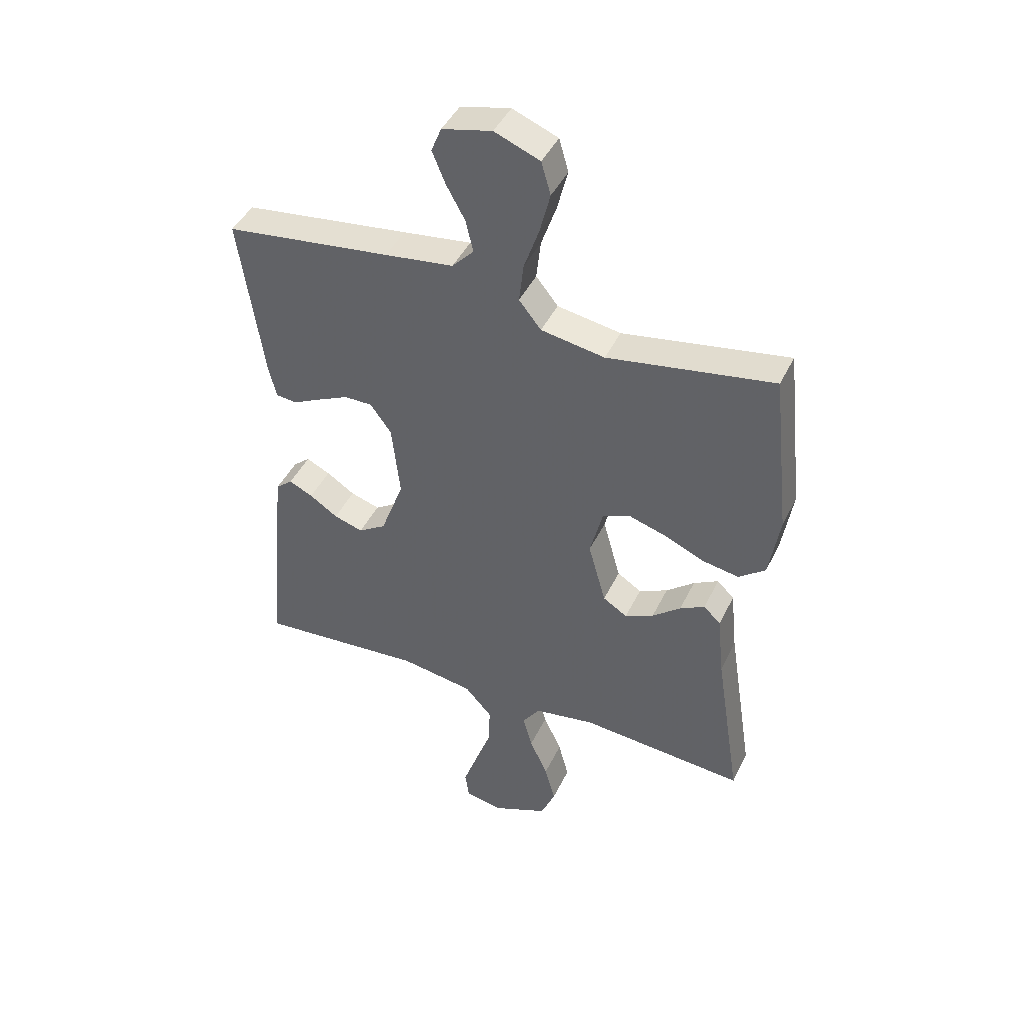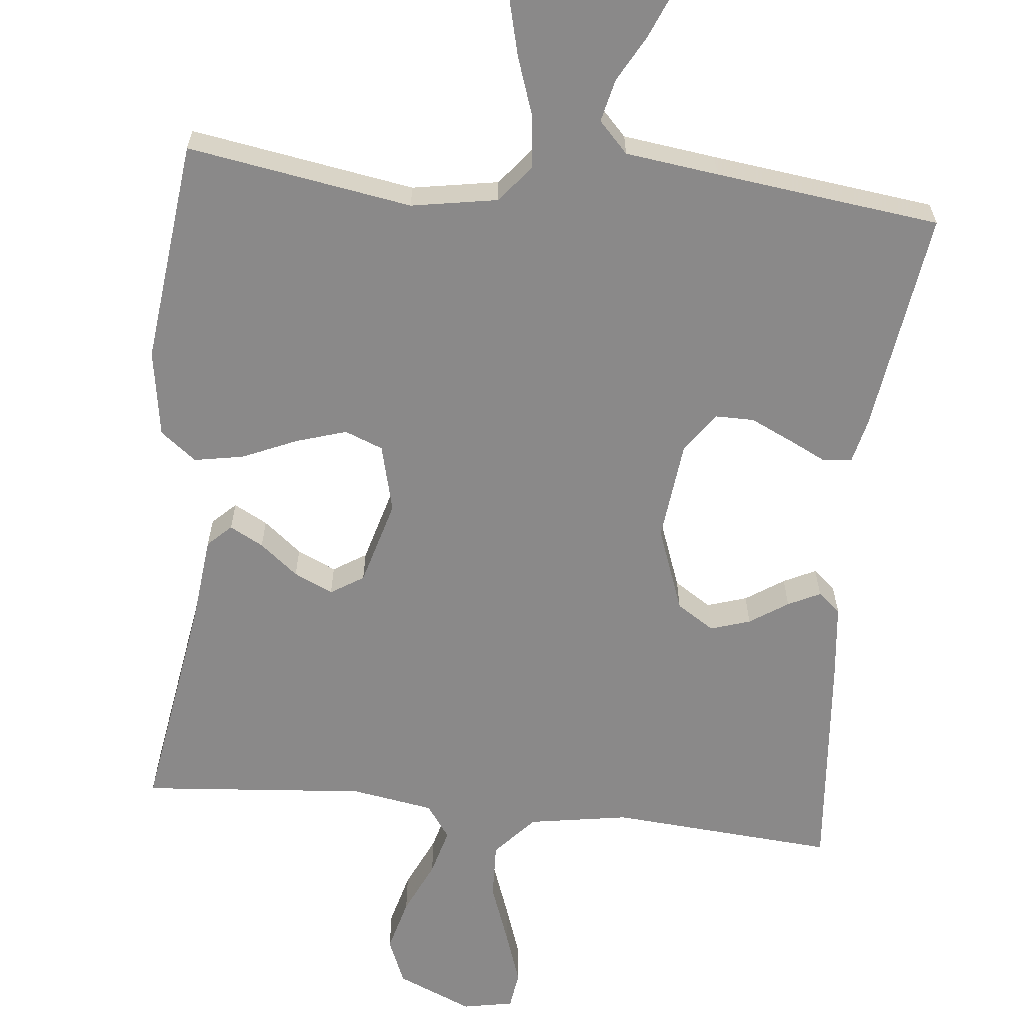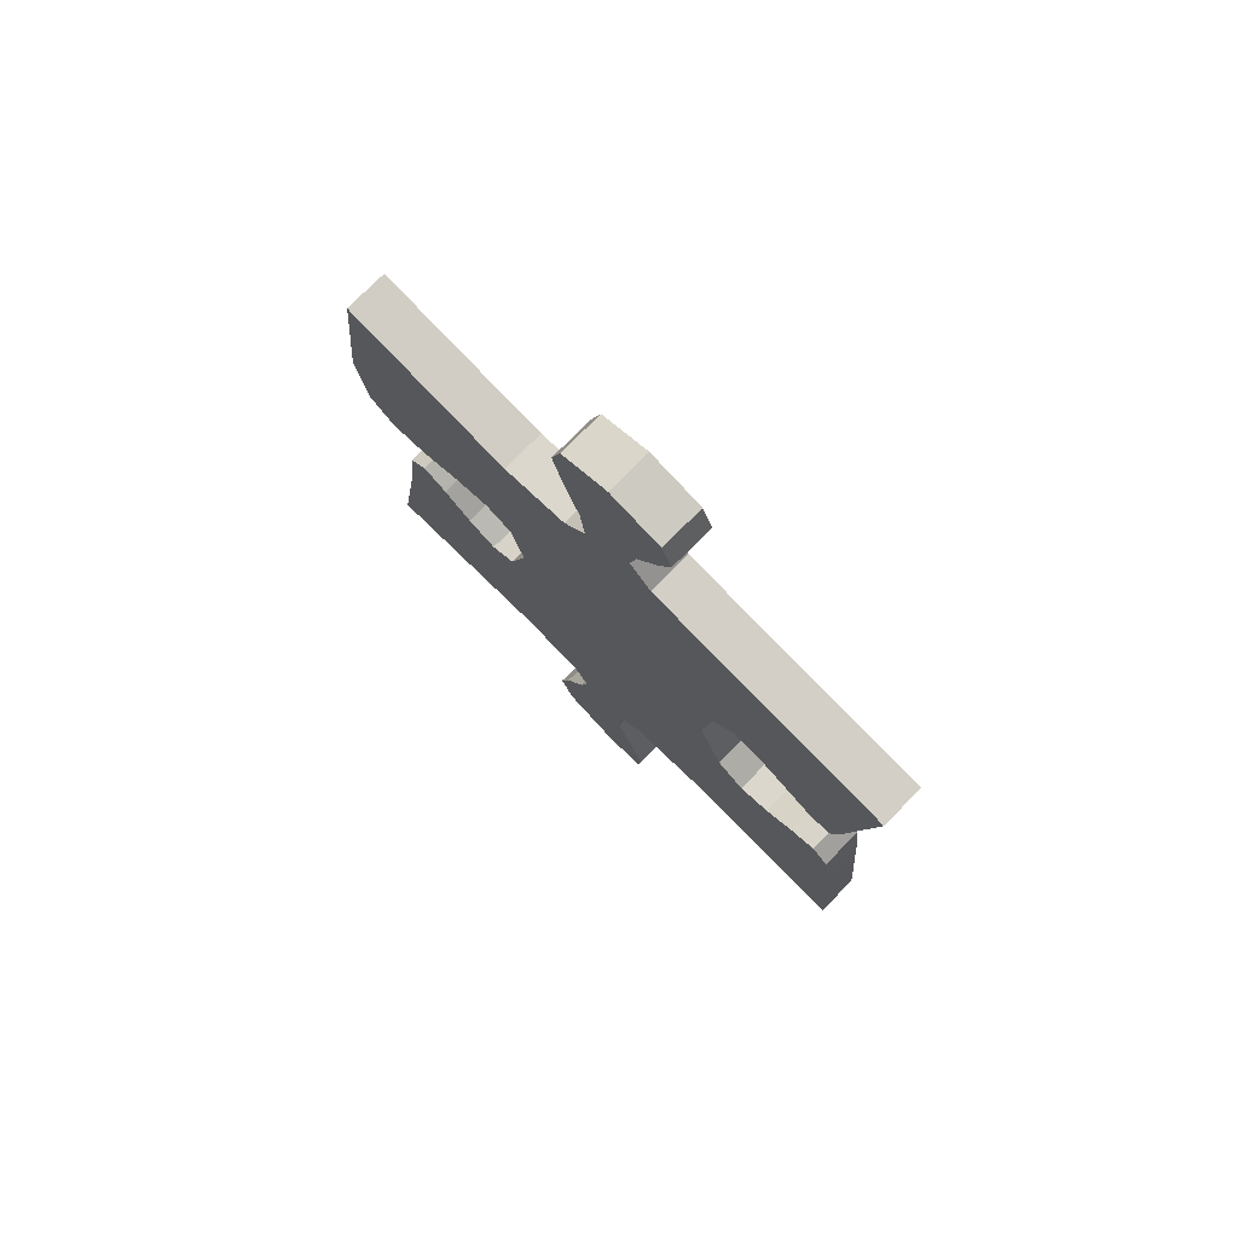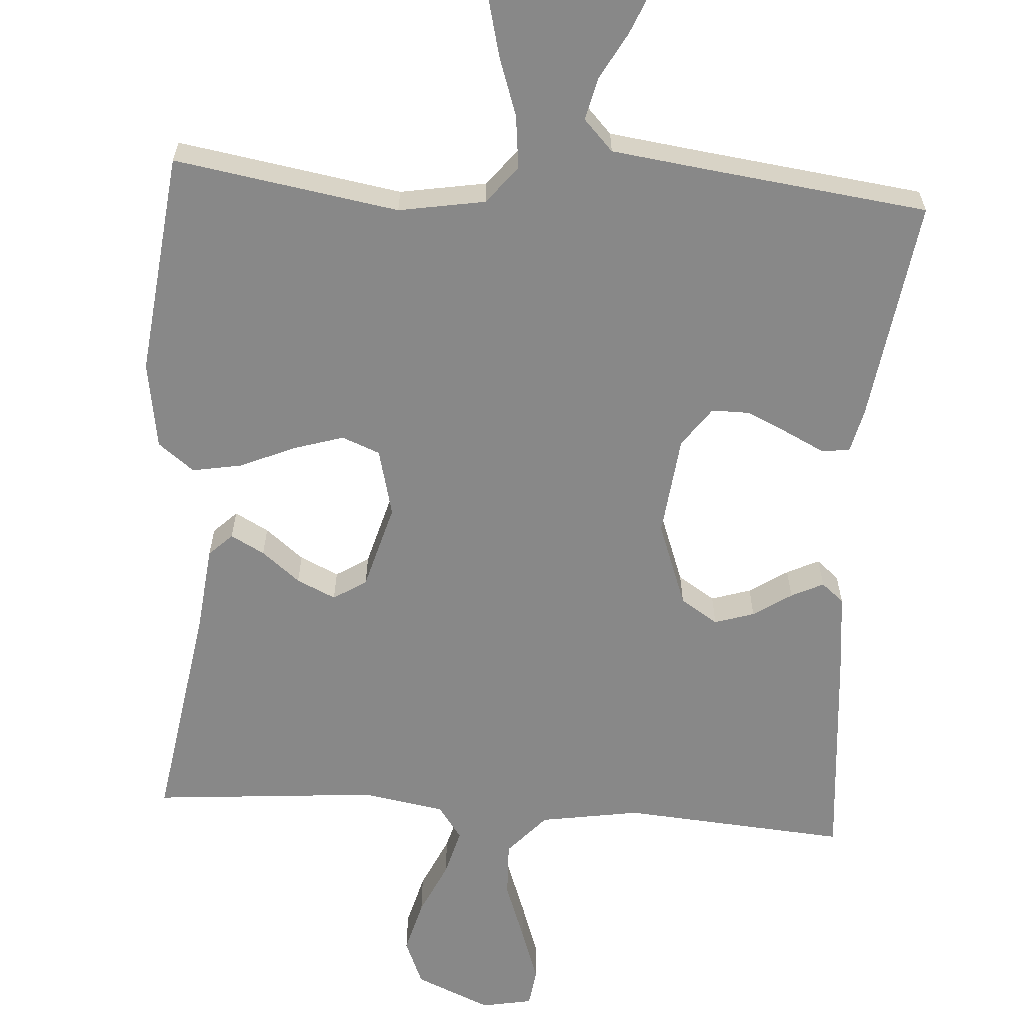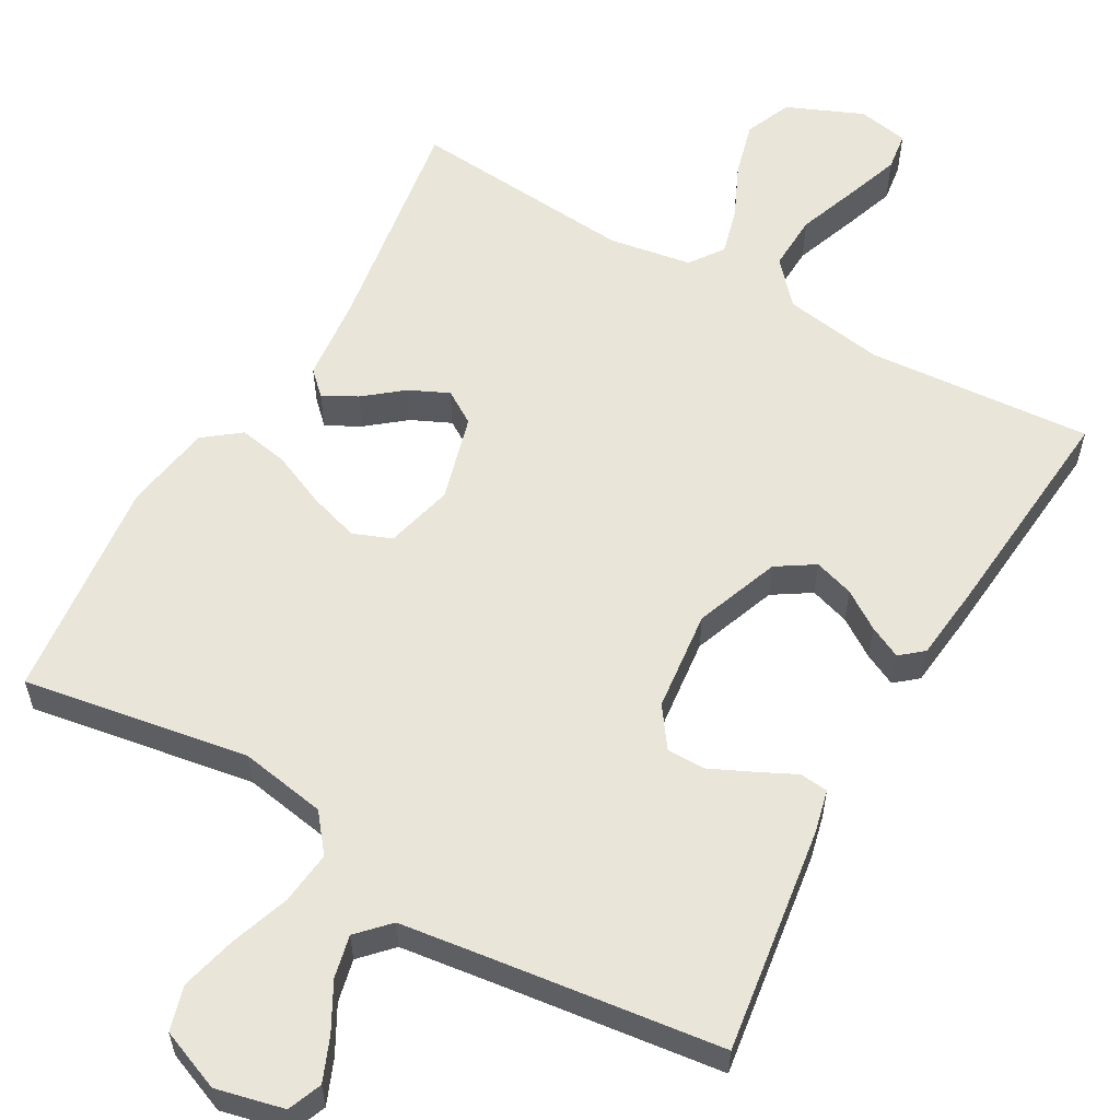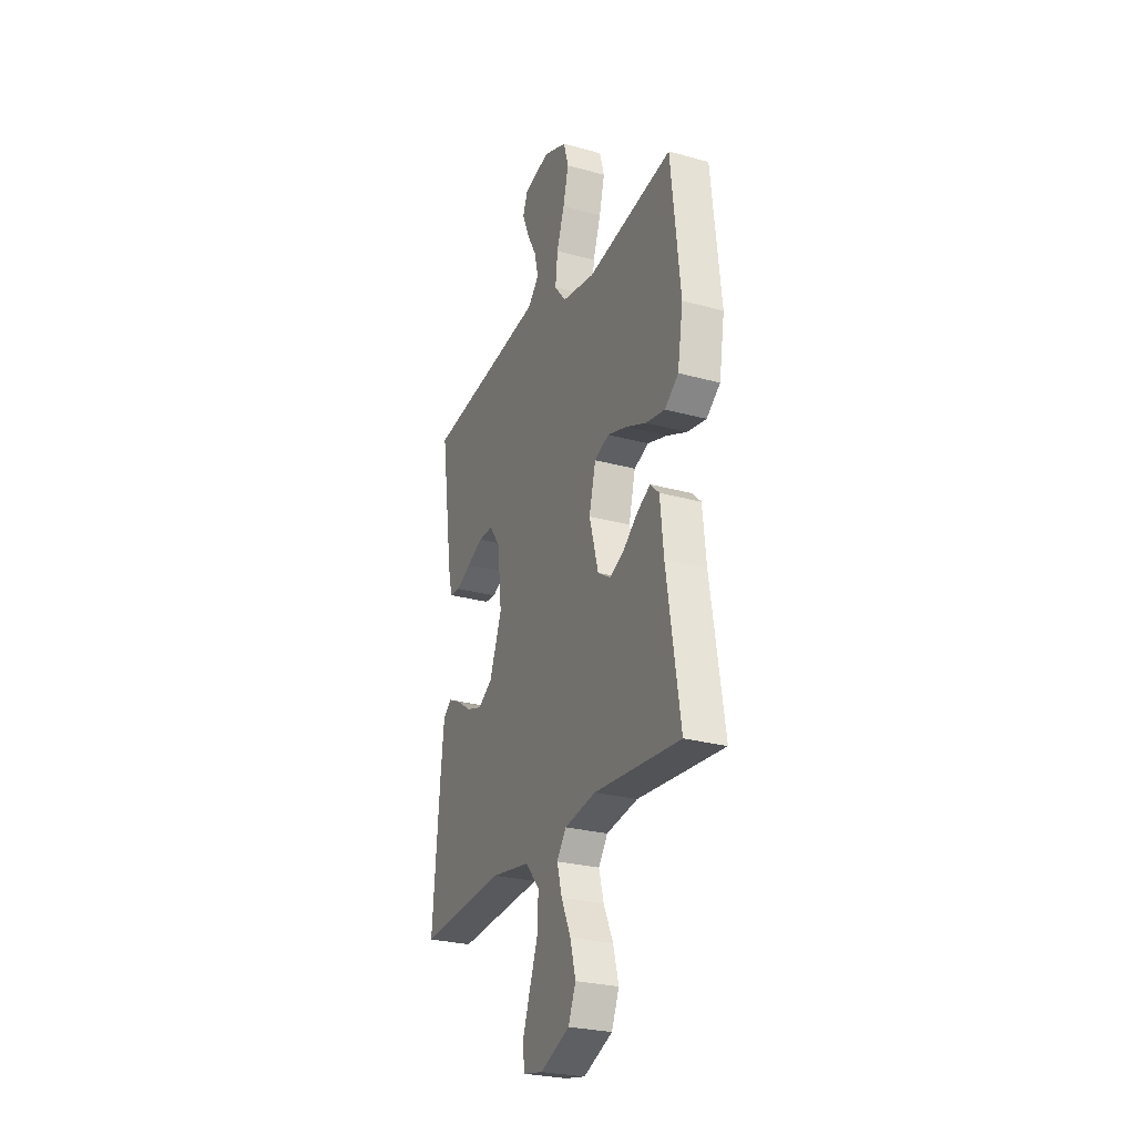
<metadata>
{"format":"obj","ext":"obj","renderer":"f3d","projection":"perspective","resolution":1024,"background":"white","views":[{"elev":43.9,"azim":-155.6,"up":"+Z"},{"elev":-63.3,"azim":-6.0,"up":"+Y"},{"elev":77.2,"azim":44.8,"up":"+Z"},{"elev":-62.9,"azim":-4.0,"up":"+Y"},{"elev":58.0,"azim":29.6,"up":"+Y"},{"elev":-26.6,"azim":-113.4,"up":"+Z"}]}
</metadata>
<code>
v 0.5 0.07 0.5
v 0.457 0.07 0.2
v 0.443 0.07 0.141
v 0.405 0.07 0.137
v 0.354 0.07 0.162
v 0.298 0.07 0.188
v 0.247 0.07 0.188
v 0.209 0.07 0.135
v 0.194 0.07 0
v 0.236 0.07 -0.113
v 0.286 0.07 -0.145
v 0.339 0.07 -0.128
v 0.39 0.07 -0.094
v 0.433 0.07 -0.073
v 0.463 0.07 -0.098
v 0.474 0.07 -0.2
v 0.5 0.07 -0.5
v 0.2 0.07 -0.478
v 0.067 0.07 -0.5
v 0.017 0.07 -0.556
v 0.02 0.07 -0.631
v 0.05 0.07 -0.713
v 0.075 0.07 -0.785
v 0.068 0.07 -0.836
v 0 0.07 -0.849
v -0.101 0.07 -0.806
v -0.127 0.07 -0.744
v -0.108 0.07 -0.672
v -0.075 0.07 -0.6
v -0.058 0.07 -0.537
v -0.09 0.07 -0.492
v -0.2 0.07 -0.474
v -0.5 0.07 -0.5
v -0.453 0.07 -0.2
v -0.441 0.07 -0.084
v -0.41 0.07 -0.054
v -0.365 0.07 -0.078
v -0.314 0.07 -0.119
v -0.262 0.07 -0.143
v -0.218 0.07 -0.115
v -0.186 0.07 0
v -0.209 0.07 0.091
v -0.26 0.07 0.111
v -0.327 0.07 0.09
v -0.4 0.07 0.058
v -0.466 0.07 0.046
v -0.514 0.07 0.083
v -0.533 0.07 0.2
v -0.5 0.07 0.5
v -0.2 0.07 0.451
v -0.085 0.07 0.471
v -0.045 0.07 0.521
v -0.053 0.07 0.592
v -0.08 0.07 0.67
v -0.099 0.07 0.745
v -0.082 0.07 0.804
v 0 0.07 0.837
v 0.09 0.07 0.816
v 0.108 0.07 0.771
v 0.084 0.07 0.713
v 0.05 0.07 0.651
v 0.037 0.07 0.594
v 0.076 0.07 0.553
v 0.2 0.07 0.537
v 0.5 0 0.5
v 0.457 0 0.2
v 0.443 0 0.141
v 0.405 0 0.137
v 0.354 0 0.162
v 0.298 0 0.188
v 0.247 0 0.188
v 0.209 0 0.135
v 0.194 0 0
v 0.236 0 -0.113
v 0.286 0 -0.145
v 0.339 0 -0.128
v 0.39 0 -0.094
v 0.433 0 -0.073
v 0.463 0 -0.098
v 0.474 0 -0.2
v 0.5 0 -0.5
v 0.2 0 -0.478
v 0.067 0 -0.5
v 0.017 0 -0.556
v 0.02 0 -0.631
v 0.05 0 -0.713
v 0.075 0 -0.785
v 0.068 0 -0.836
v 0 0 -0.849
v -0.101 0 -0.806
v -0.127 0 -0.744
v -0.108 0 -0.672
v -0.075 0 -0.6
v -0.058 0 -0.537
v -0.09 0 -0.492
v -0.2 0 -0.474
v -0.5 0 -0.5
v -0.453 0 -0.2
v -0.441 0 -0.084
v -0.41 0 -0.054
v -0.365 0 -0.078
v -0.314 0 -0.119
v -0.262 0 -0.143
v -0.218 0 -0.115
v -0.186 0 0
v -0.209 0 0.091
v -0.26 0 0.111
v -0.327 0 0.09
v -0.4 0 0.058
v -0.466 0 0.046
v -0.514 0 0.083
v -0.533 0 0.2
v -0.5 0 0.5
v -0.2 0 0.451
v -0.085 0 0.471
v -0.045 0 0.521
v -0.053 0 0.592
v -0.08 0 0.67
v -0.099 0 0.745
v -0.082 0 0.804
v 0 0 0.837
v 0.09 0 0.816
v 0.108 0 0.771
v 0.084 0 0.713
v 0.05 0 0.651
v 0.037 0 0.594
v 0.076 0 0.553
v 0.2 0 0.537
f 58 59 60 61
f 56 57 58 61
f 56 61 62
f 53 54 55 56
f 53 56 62
f 52 53 62 63
f 47 48 49 50
f 47 50 51
f 44 45 46 47
f 43 44 47 51
f 42 43 51 52
f 35 36 37 38
f 34 35 38 39
f 32 33 34 39
f 31 32 39 40
f 26 27 28 29
f 26 29 30
f 25 26 30
f 24 25 30
f 21 22 23 24
f 21 24 30
f 20 21 30 31
f 15 16 17 18
f 15 18 19
f 12 13 14 15
f 11 12 15 19
f 10 11 19 20
f 2 3 4 5
f 64 1 2 5
f 64 5 6
f 63 64 6 7
f 41 42 52 63
f 41 63 7 8
f 40 41 8 9
f 20 31 40
f 9 10 20 40
f 125 124 123 122
f 125 122 121 120
f 126 125 120
f 120 119 118 117
f 126 120 117
f 127 126 117 116
f 114 113 112 111
f 115 114 111
f 111 110 109 108
f 115 111 108 107
f 116 115 107 106
f 102 101 100 99
f 103 102 99 98
f 103 98 97 96
f 104 103 96 95
f 93 92 91 90
f 94 93 90
f 94 90 89
f 94 89 88
f 88 87 86 85
f 94 88 85
f 95 94 85 84
f 82 81 80 79
f 83 82 79
f 79 78 77 76
f 83 79 76 75
f 84 83 75 74
f 69 68 67 66
f 69 66 65 128
f 70 69 128
f 71 70 128 127
f 127 116 106 105
f 72 71 127 105
f 73 72 105 104
f 104 95 84
f 104 84 74 73
f 1 65 66 2
f 2 66 67 3
f 3 67 68 4
f 4 68 69 5
f 5 69 70 6
f 6 70 71 7
f 7 71 72 8
f 8 72 73 9
f 9 73 74 10
f 10 74 75 11
f 11 75 76 12
f 12 76 77 13
f 13 77 78 14
f 14 78 79 15
f 15 79 80 16
f 16 80 81 17
f 17 81 82 18
f 18 82 83 19
f 19 83 84 20
f 20 84 85 21
f 21 85 86 22
f 22 86 87 23
f 23 87 88 24
f 24 88 89 25
f 25 89 90 26
f 26 90 91 27
f 27 91 92 28
f 28 92 93 29
f 29 93 94 30
f 30 94 95 31
f 31 95 96 32
f 32 96 97 33
f 33 97 98 34
f 34 98 99 35
f 35 99 100 36
f 36 100 101 37
f 37 101 102 38
f 38 102 103 39
f 39 103 104 40
f 40 104 105 41
f 41 105 106 42
f 42 106 107 43
f 43 107 108 44
f 44 108 109 45
f 45 109 110 46
f 46 110 111 47
f 47 111 112 48
f 48 112 113 49
f 49 113 114 50
f 50 114 115 51
f 51 115 116 52
f 52 116 117 53
f 53 117 118 54
f 54 118 119 55
f 55 119 120 56
f 56 120 121 57
f 57 121 122 58
f 58 122 123 59
f 59 123 124 60
f 60 124 125 61
f 61 125 126 62
f 62 126 127 63
f 63 127 128 64
f 64 128 65 1

</code>
